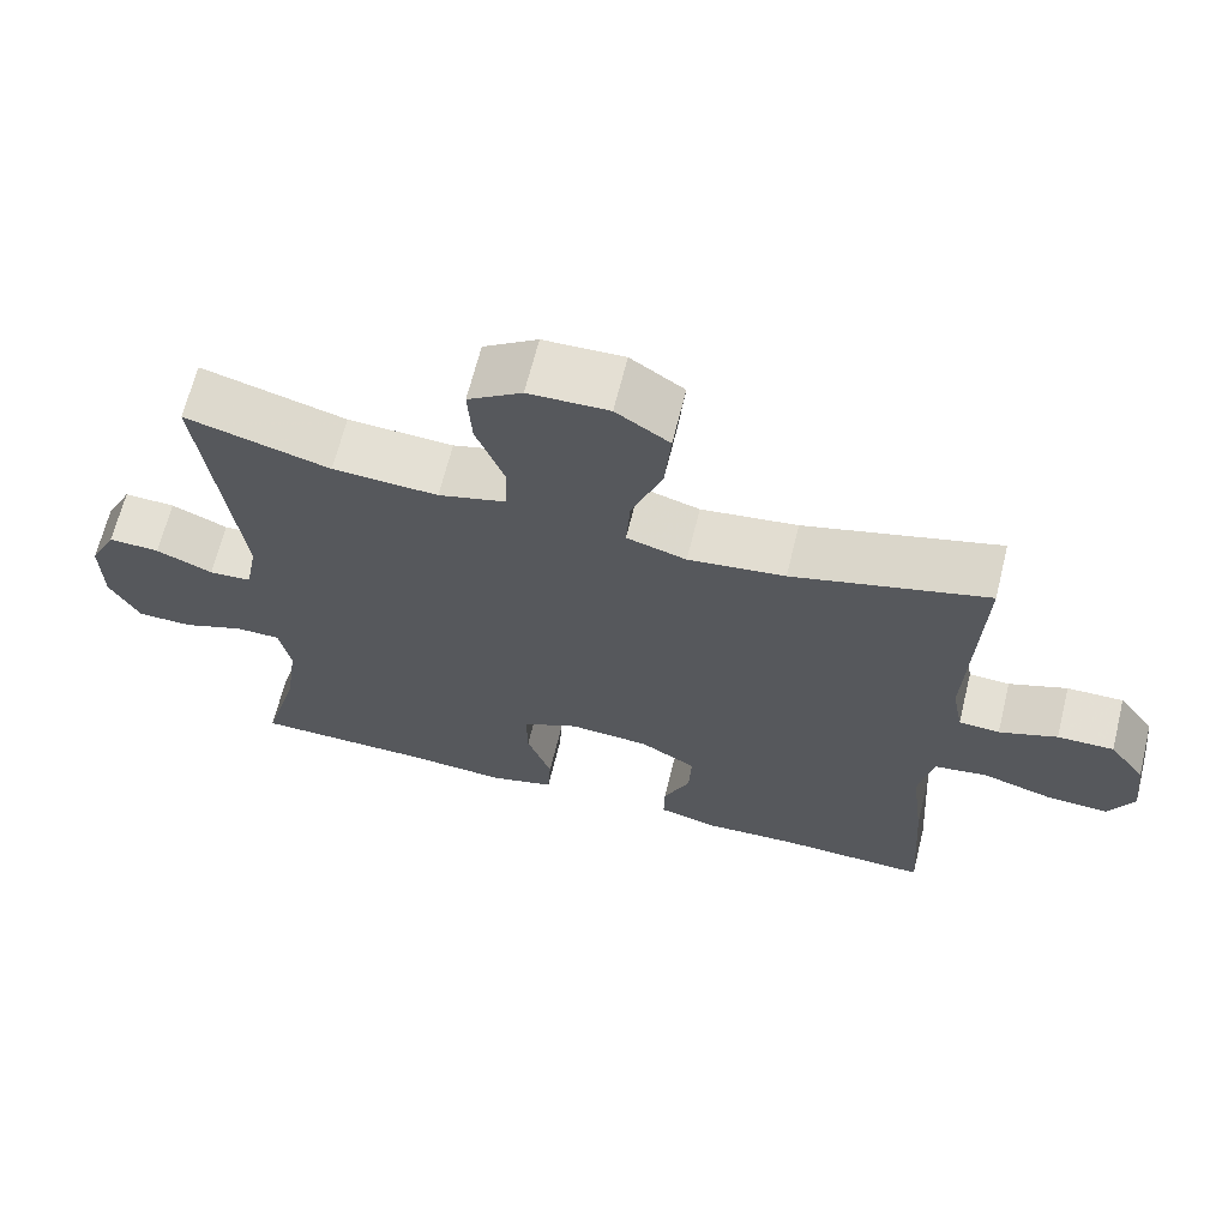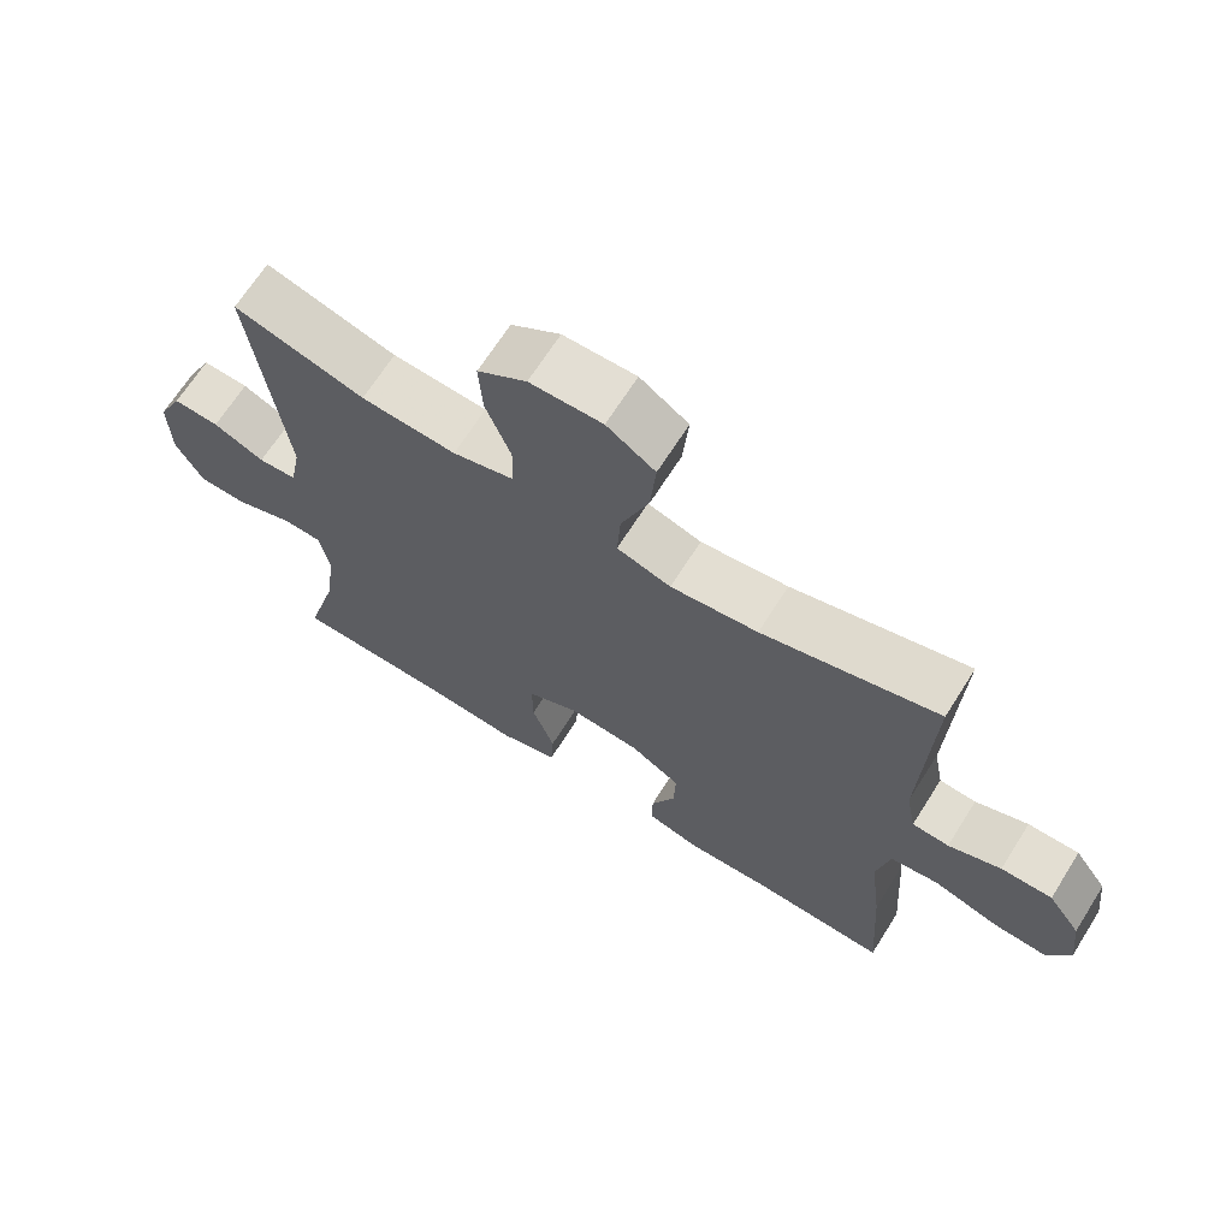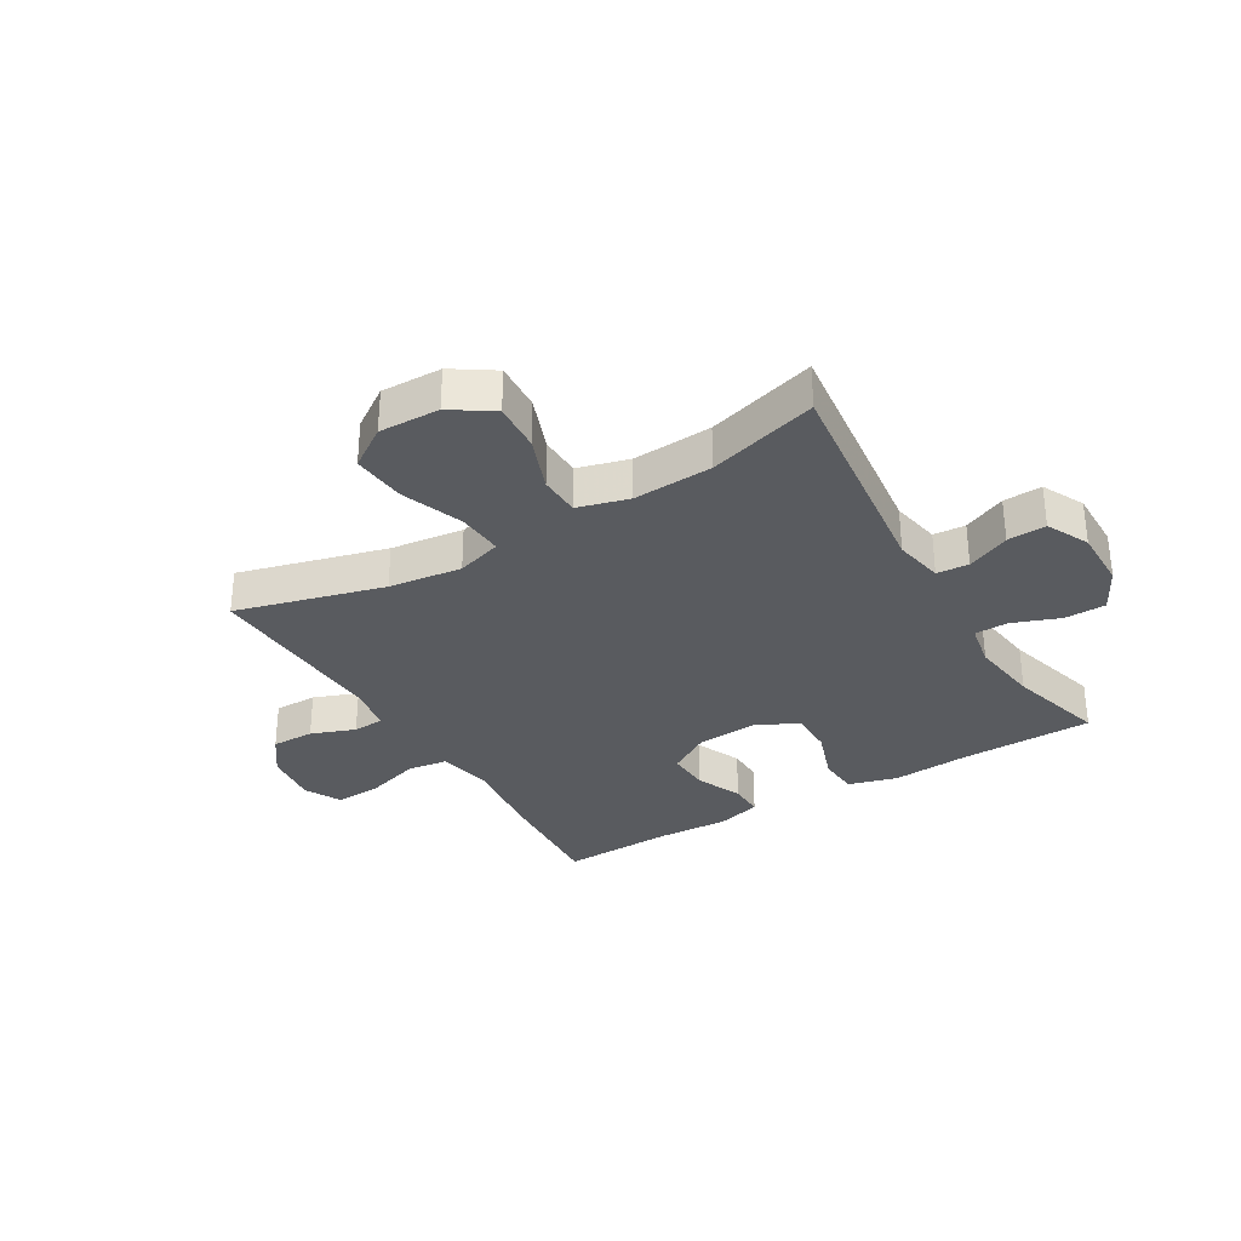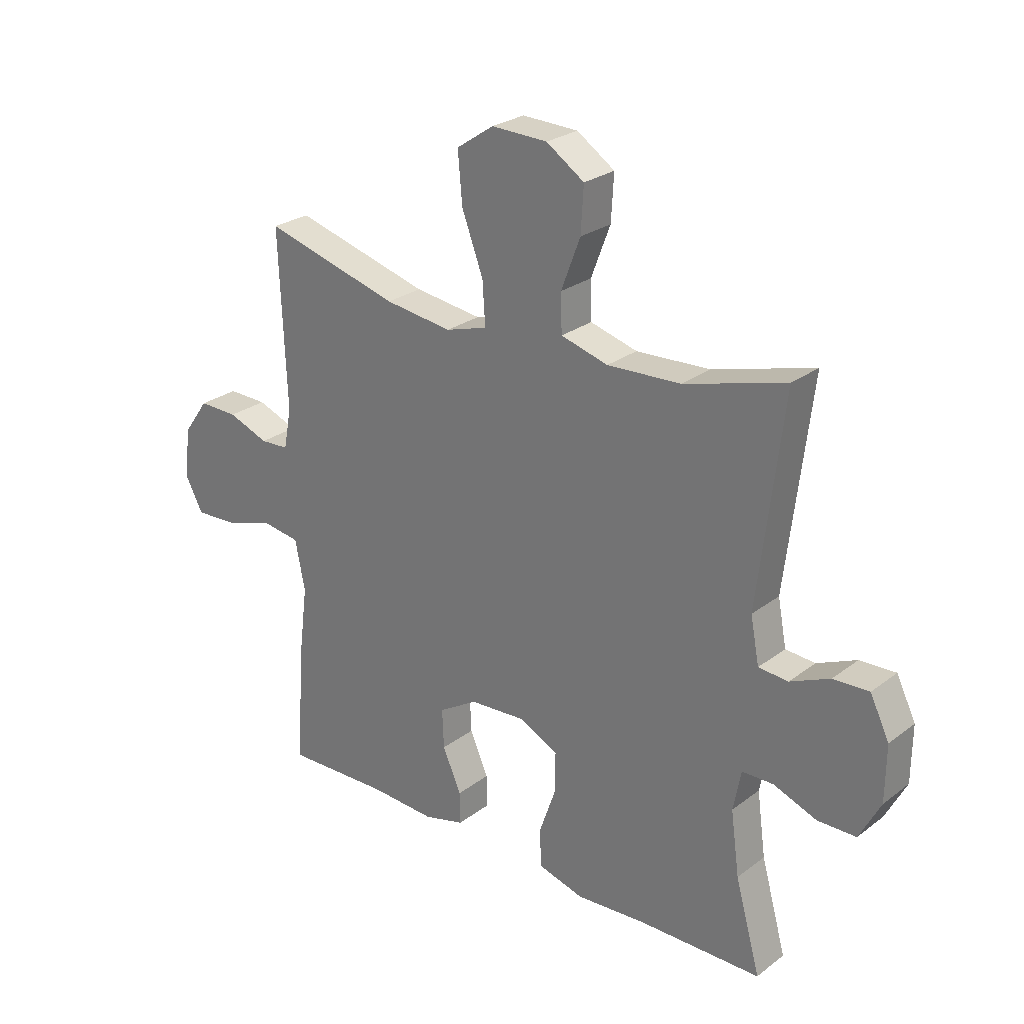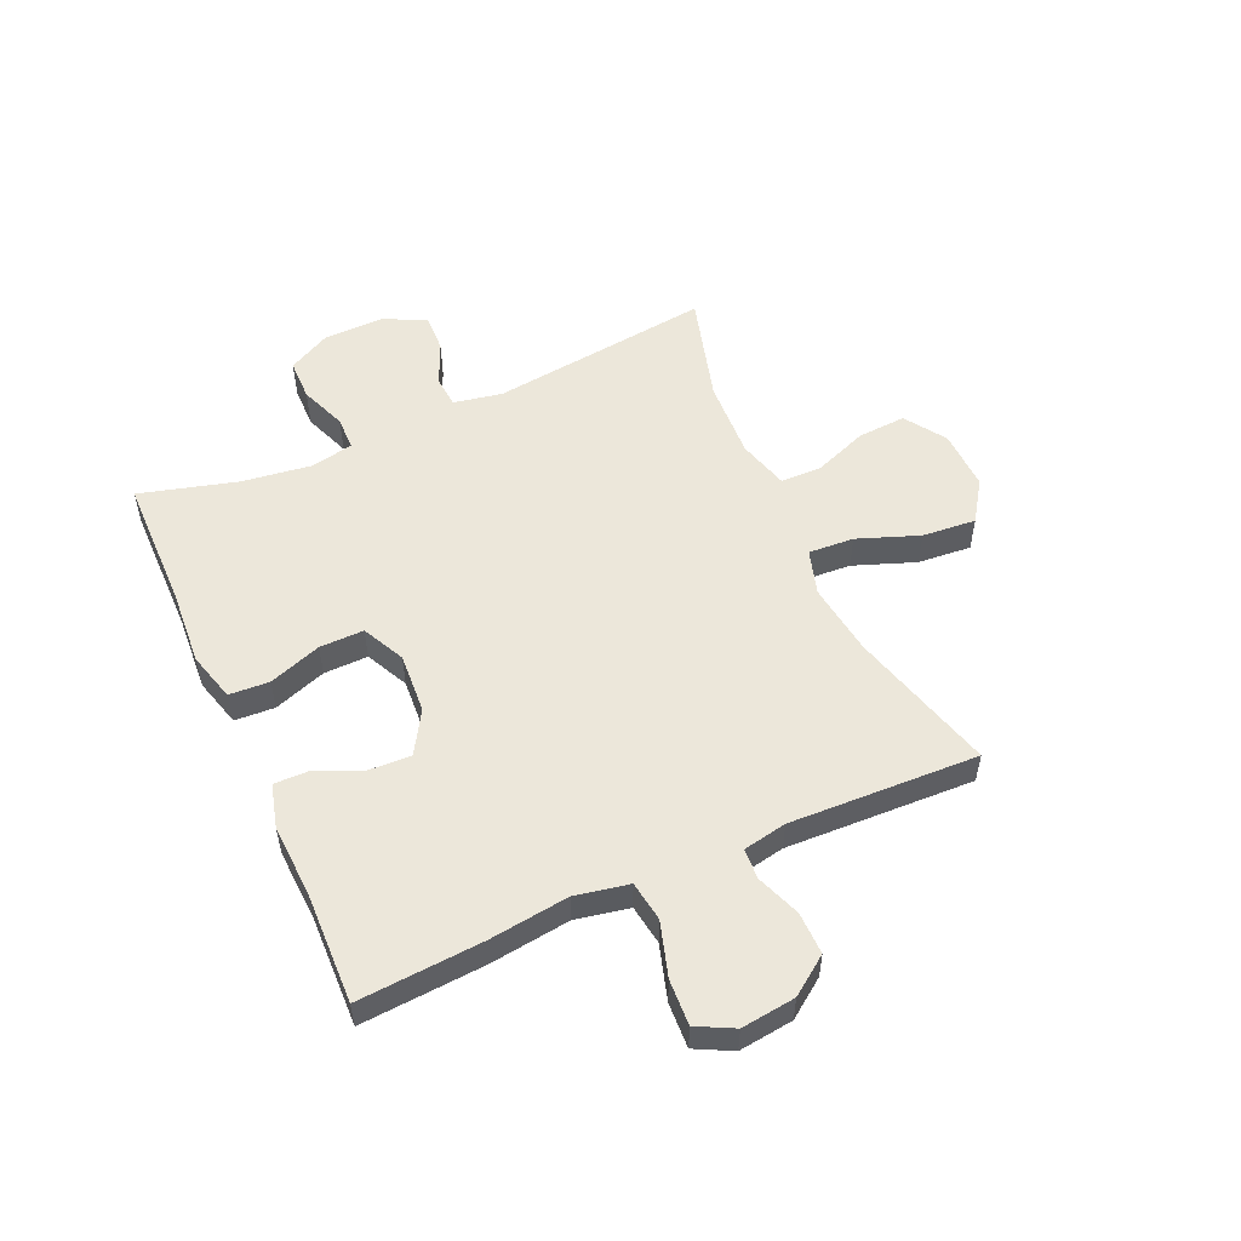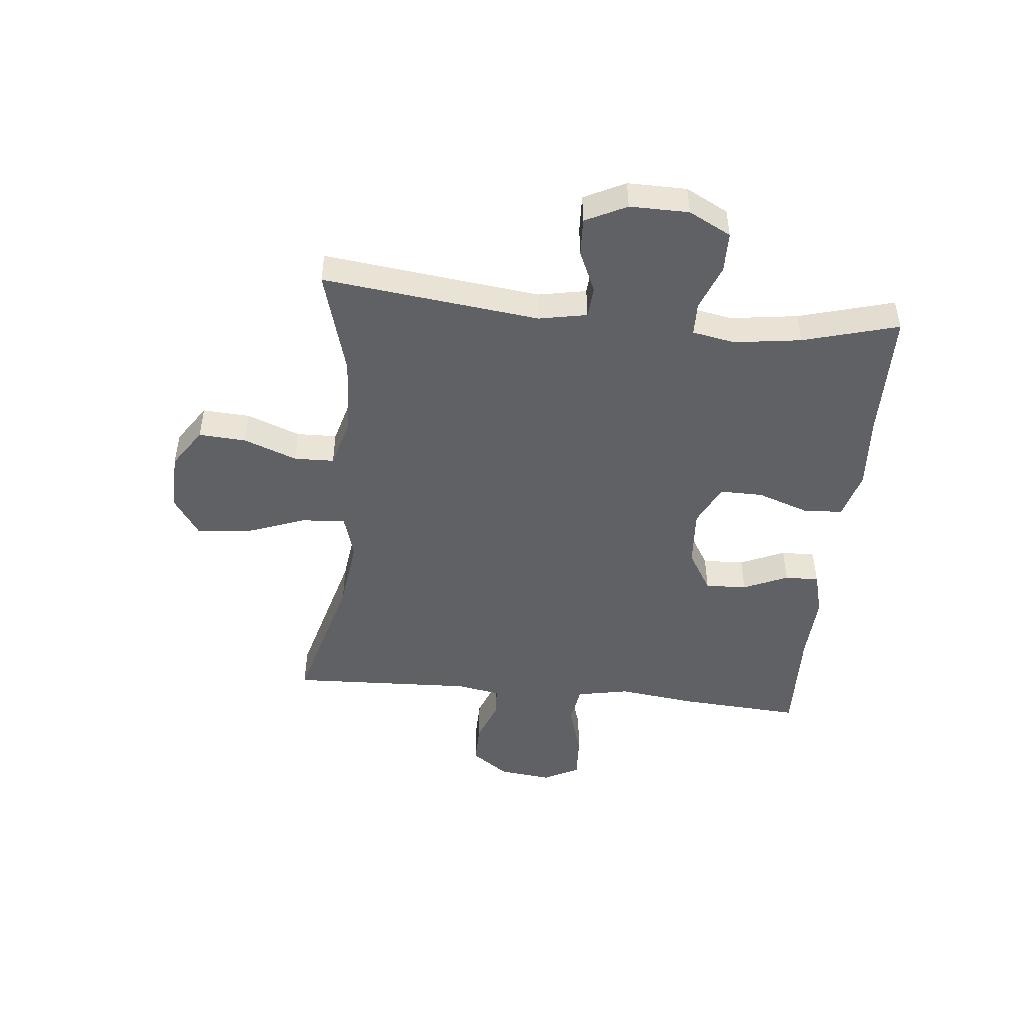
<metadata>
{"format":"obj","ext":"obj","renderer":"f3d","projection":"perspective","resolution":1024,"background":"white","views":[{"elev":66.1,"azim":-166.1,"up":"+Z"},{"elev":67.6,"azim":-147.7,"up":"+Z"},{"elev":-32.2,"azim":30.9,"up":"+Y"},{"elev":26.1,"azim":40.3,"up":"+Z"},{"elev":53.8,"azim":-114.2,"up":"+Y"},{"elev":-47.7,"azim":84.3,"up":"+Y"}]}
</metadata>
<code>
v 0.5 0.07 0.5
v 0.455 0.07 0.125
v 0.471 0.07 0.042
v 0.525 0.07 0.038
v 0.597 0.07 0.07
v 0.662 0.07 0.073
v 0.697 0.07 0.002
v 0.696 0.07 -0.1
v 0.658 0.07 -0.173
v 0.588 0.07 -0.174
v 0.509 0.07 -0.144
v 0.452 0.07 -0.145
v 0.438 0.07 -0.219
v 0.454 0.07 -0.335
v 0.5 0.07 -0.5
v 0.275 0.07 -0.503
v 0.147 0.07 -0.512
v 0.064 0.07 -0.489
v 0.06 0.07 -0.421
v 0.091 0.07 -0.332
v 0.092 0.07 -0.257
v 0.02 0.07 -0.222
v -0.082 0.07 -0.229
v -0.153 0.07 -0.272
v -0.15 0.07 -0.344
v -0.116 0.07 -0.421
v -0.115 0.07 -0.48
v -0.19 0.07 -0.5
v -0.31 0.07 -0.494
v -0.5 0.07 -0.5
v -0.486 0.07 -0.289
v -0.469 0.07 -0.154
v -0.487 0.07 -0.063
v -0.555 0.07 -0.053
v -0.647 0.07 -0.081
v -0.724 0.07 -0.085
v -0.756 0.07 -0.023
v -0.745 0.07 0.069
v -0.699 0.07 0.133
v -0.627 0.07 0.132
v -0.553 0.07 0.104
v -0.501 0.07 0.107
v -0.487 0.07 0.181
v -0.5 0.07 0.5
v -0.252 0.07 0.432
v -0.129 0.07 0.416
v -0.053 0.07 0.439
v -0.058 0.07 0.516
v -0.097 0.07 0.62
v -0.105 0.07 0.711
v -0.037 0.07 0.757
v 0.065 0.07 0.754
v 0.134 0.07 0.708
v 0.129 0.07 0.626
v 0.094 0.07 0.534
v 0.096 0.07 0.465
v 0.182 0.07 0.441
v 0.316 0.07 0.448
v 0.5 0 0.5
v 0.455 0 0.125
v 0.471 0 0.042
v 0.525 0 0.038
v 0.597 0 0.07
v 0.662 0 0.073
v 0.697 0 0.002
v 0.696 0 -0.1
v 0.658 0 -0.173
v 0.588 0 -0.174
v 0.509 0 -0.144
v 0.452 0 -0.145
v 0.438 0 -0.219
v 0.454 0 -0.335
v 0.5 0 -0.5
v 0.275 0 -0.503
v 0.147 0 -0.512
v 0.064 0 -0.489
v 0.06 0 -0.421
v 0.091 0 -0.332
v 0.092 0 -0.257
v 0.02 0 -0.222
v -0.082 0 -0.229
v -0.153 0 -0.272
v -0.15 0 -0.344
v -0.116 0 -0.421
v -0.115 0 -0.48
v -0.19 0 -0.5
v -0.31 0 -0.494
v -0.5 0 -0.5
v -0.486 0 -0.289
v -0.469 0 -0.154
v -0.487 0 -0.063
v -0.555 0 -0.053
v -0.647 0 -0.081
v -0.724 0 -0.085
v -0.756 0 -0.023
v -0.745 0 0.069
v -0.699 0 0.133
v -0.627 0 0.132
v -0.553 0 0.104
v -0.501 0 0.107
v -0.487 0 0.181
v -0.5 0 0.5
v -0.252 0 0.432
v -0.129 0 0.416
v -0.053 0 0.439
v -0.058 0 0.516
v -0.097 0 0.62
v -0.105 0 0.711
v -0.037 0 0.757
v 0.065 0 0.754
v 0.134 0 0.708
v 0.129 0 0.626
v 0.094 0 0.534
v 0.096 0 0.465
v 0.182 0 0.441
v 0.316 0 0.448
f 53 54 55
f 52 53 55
f 51 52 55
f 50 51 55
f 49 50 55
f 48 49 55
f 47 48 55 56
f 46 47 56 57
f 43 44 45
f 42 43 45 46
f 39 40 41
f 38 39 41
f 37 38 41
f 36 37 41
f 35 36 41
f 34 35 41
f 33 34 41 42
f 46 57 58
f 42 46 58
f 33 42 58
f 32 33 58
f 27 28 29
f 26 27 29
f 25 26 29
f 30 31 32
f 29 30 32
f 25 29 32
f 24 25 32
f 18 19 20
f 17 18 20
f 16 17 20
f 16 20 21
f 15 16 21
f 14 15 21
f 13 14 21 22
f 9 10 11
f 8 9 11
f 7 8 11
f 6 7 11
f 5 6 11
f 4 5 11
f 3 4 11 12
f 12 13 22
f 3 12 22
f 2 3 22
f 58 1 2
f 32 58 2
f 24 32 2
f 23 24 2
f 2 22 23
f 113 112 111
f 113 111 110
f 113 110 109
f 113 109 108
f 113 108 107
f 113 107 106
f 114 113 106 105
f 115 114 105 104
f 103 102 101
f 104 103 101 100
f 99 98 97
f 99 97 96
f 99 96 95
f 99 95 94
f 99 94 93
f 99 93 92
f 100 99 92 91
f 116 115 104
f 116 104 100
f 116 100 91
f 116 91 90
f 87 86 85
f 87 85 84
f 87 84 83
f 90 89 88
f 90 88 87
f 90 87 83
f 90 83 82
f 78 77 76
f 78 76 75
f 78 75 74
f 79 78 74
f 79 74 73
f 79 73 72
f 80 79 72 71
f 69 68 67
f 69 67 66
f 69 66 65
f 69 65 64
f 69 64 63
f 69 63 62
f 70 69 62 61
f 80 71 70
f 80 70 61
f 80 61 60
f 60 59 116
f 60 116 90
f 60 90 82
f 60 82 81
f 81 80 60
f 1 59 60 2
f 2 60 61 3
f 3 61 62 4
f 4 62 63 5
f 5 63 64 6
f 6 64 65 7
f 7 65 66 8
f 8 66 67 9
f 9 67 68 10
f 10 68 69 11
f 11 69 70 12
f 12 70 71 13
f 13 71 72 14
f 14 72 73 15
f 15 73 74 16
f 16 74 75 17
f 17 75 76 18
f 18 76 77 19
f 19 77 78 20
f 20 78 79 21
f 21 79 80 22
f 22 80 81 23
f 23 81 82 24
f 24 82 83 25
f 25 83 84 26
f 26 84 85 27
f 27 85 86 28
f 28 86 87 29
f 29 87 88 30
f 30 88 89 31
f 31 89 90 32
f 32 90 91 33
f 33 91 92 34
f 34 92 93 35
f 35 93 94 36
f 36 94 95 37
f 37 95 96 38
f 38 96 97 39
f 39 97 98 40
f 40 98 99 41
f 41 99 100 42
f 42 100 101 43
f 43 101 102 44
f 44 102 103 45
f 45 103 104 46
f 46 104 105 47
f 47 105 106 48
f 48 106 107 49
f 49 107 108 50
f 50 108 109 51
f 51 109 110 52
f 52 110 111 53
f 53 111 112 54
f 54 112 113 55
f 55 113 114 56
f 56 114 115 57
f 57 115 116 58
f 58 116 59 1

</code>
